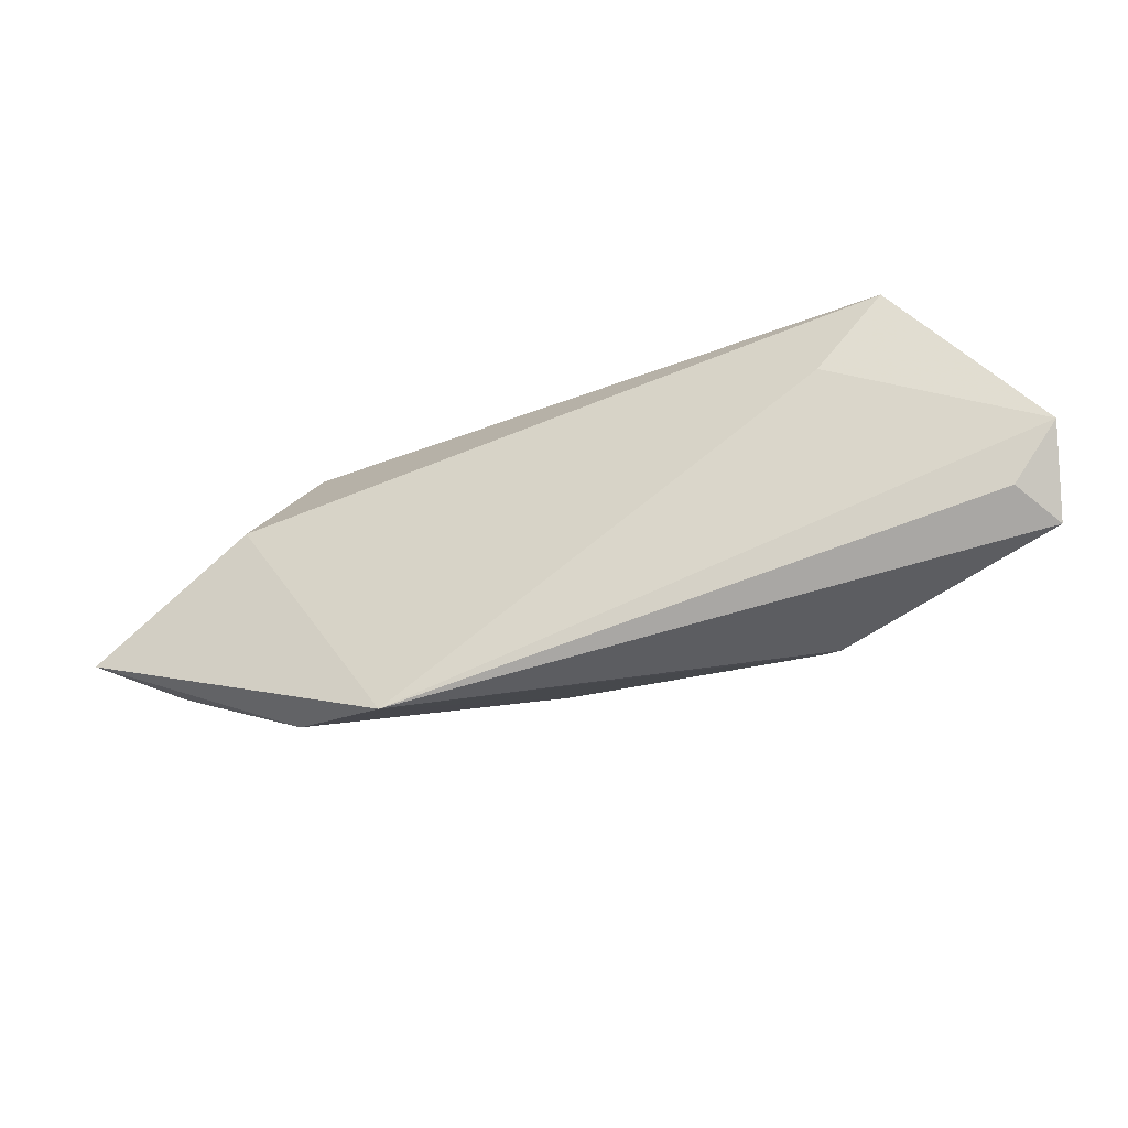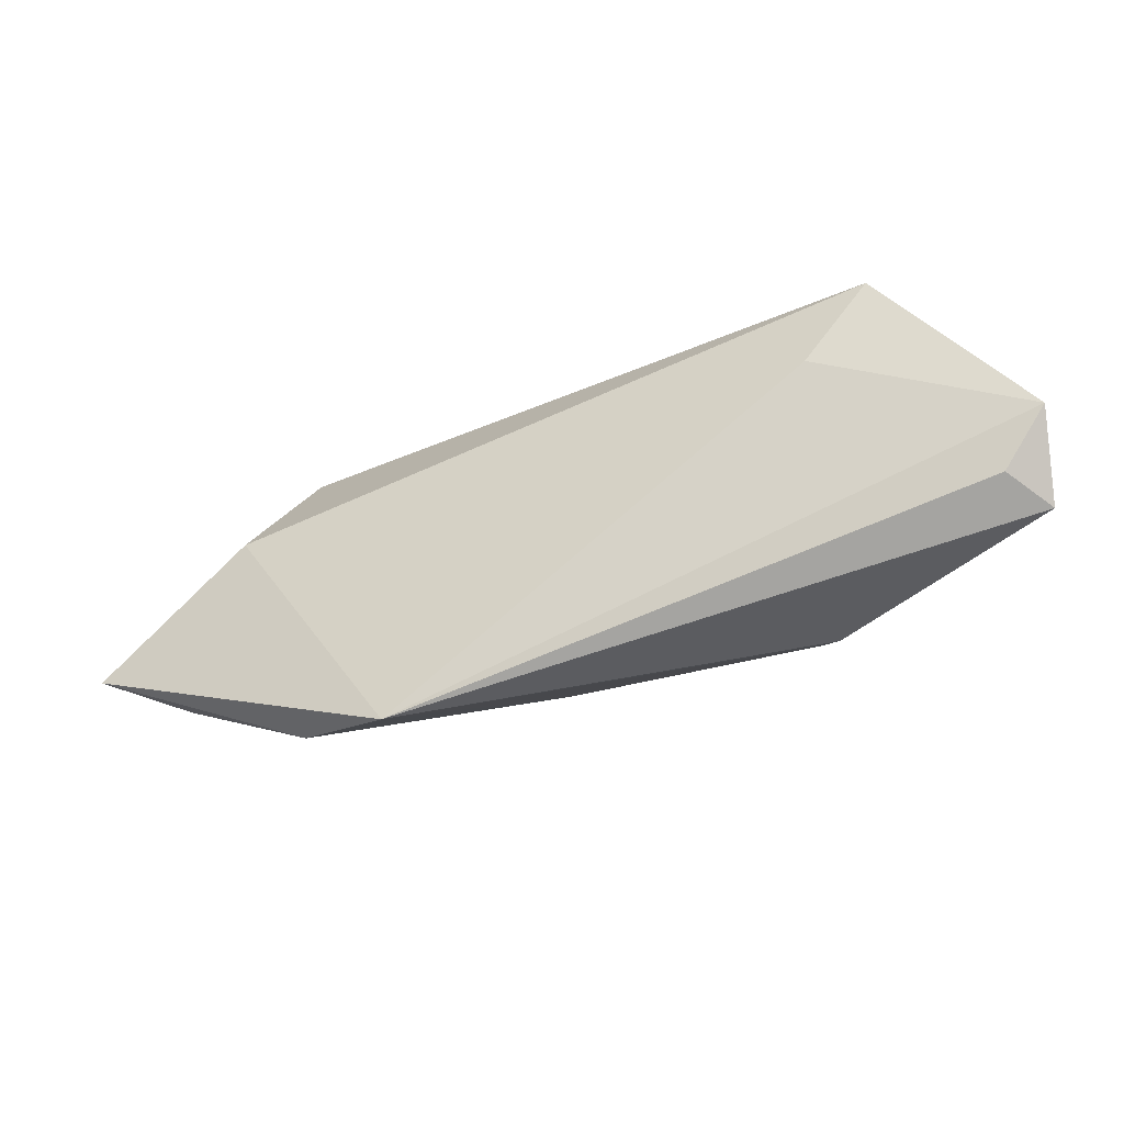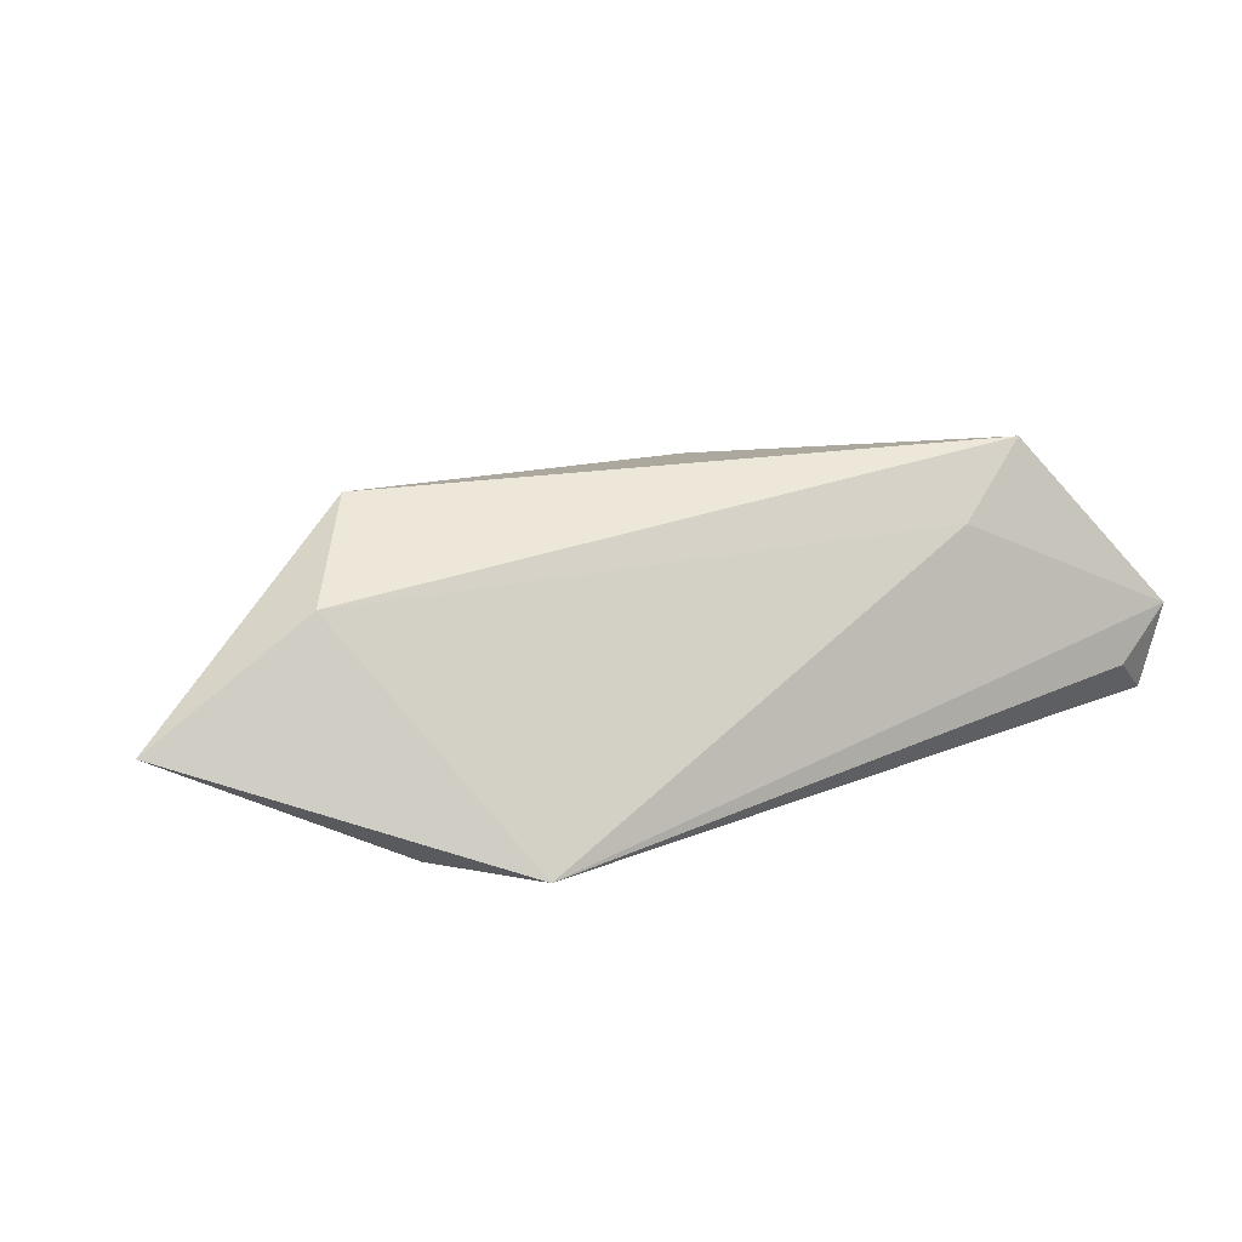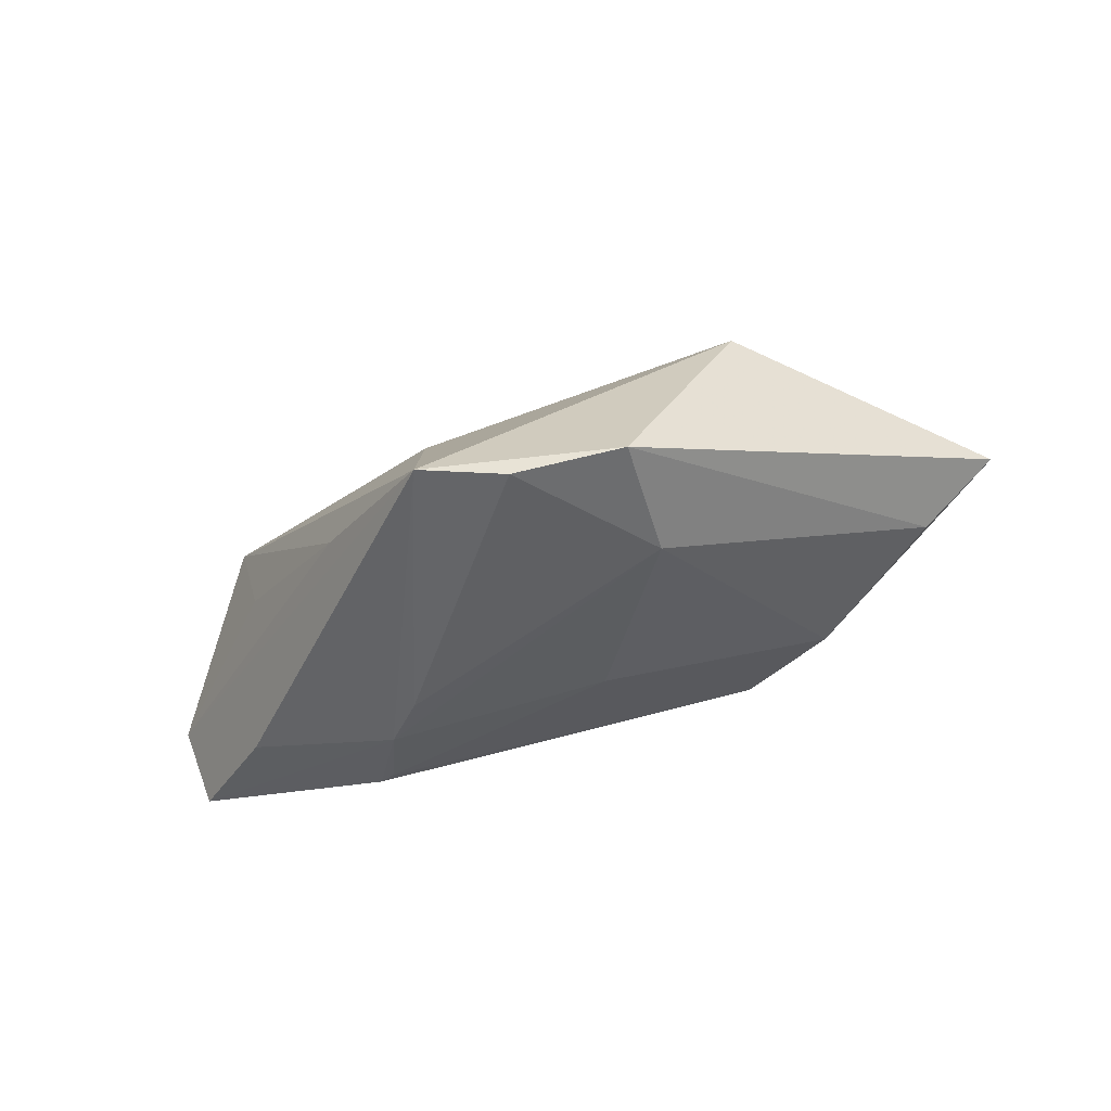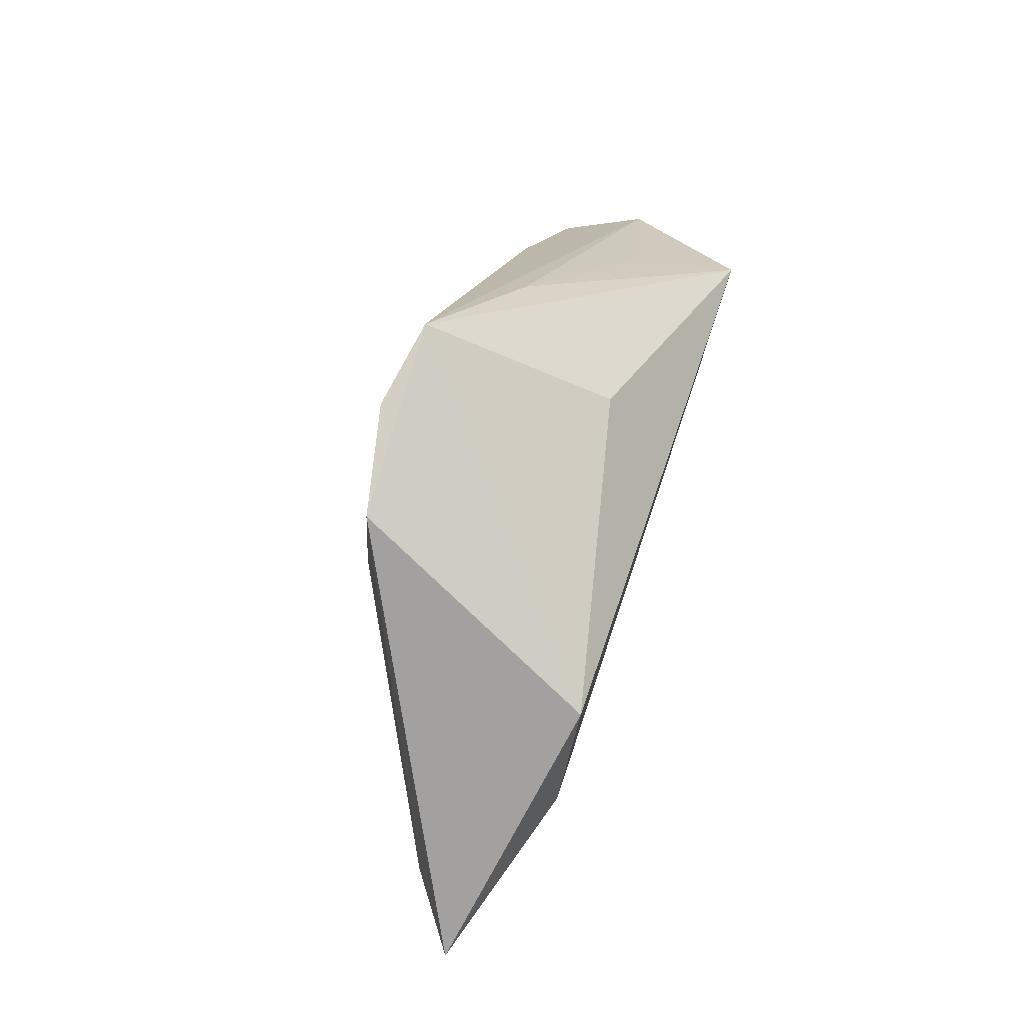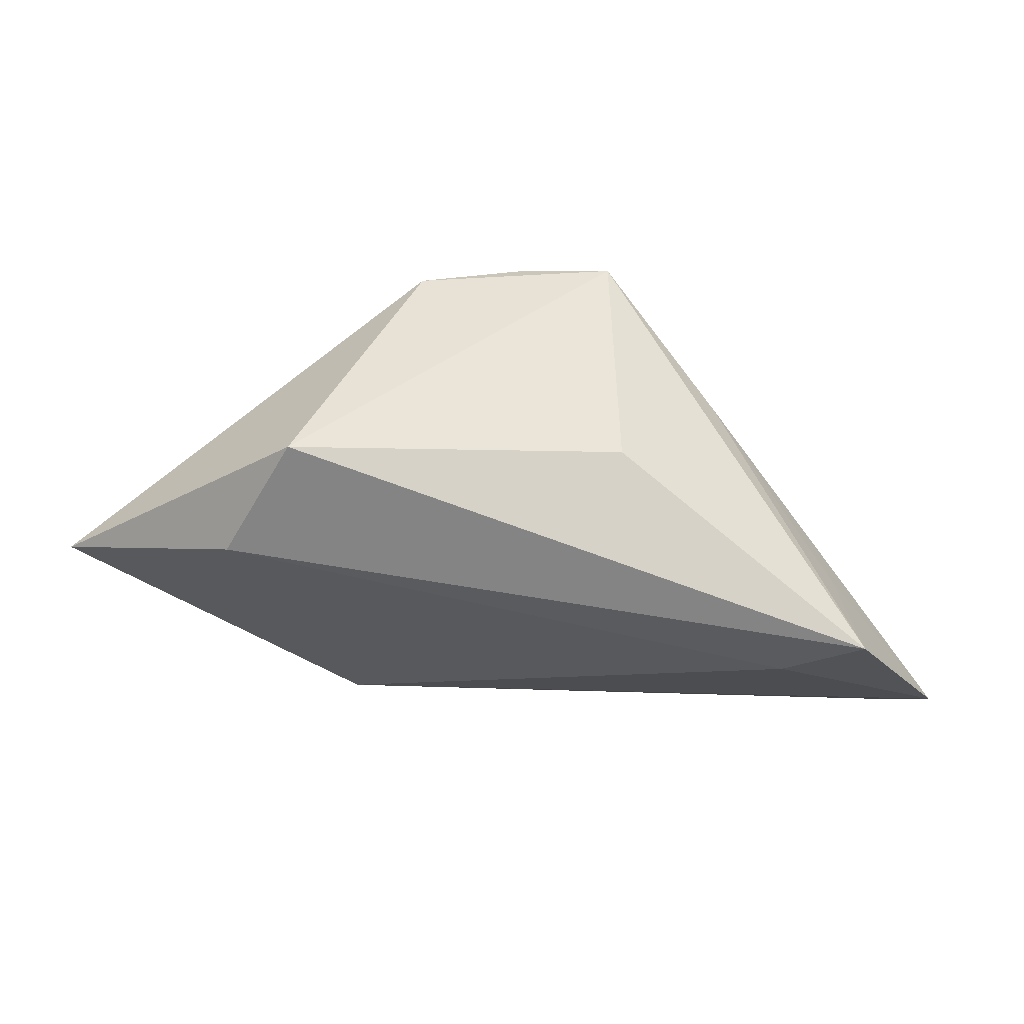
<metadata>
{"format":"obj","ext":"obj","renderer":"f3d","projection":"perspective","resolution":1024,"background":"white","views":[{"elev":-74.7,"azim":22.4,"up":"+Y"},{"elev":-73.3,"azim":24.9,"up":"+Y"},{"elev":51.1,"azim":-25.6,"up":"+Z"},{"elev":-48.4,"azim":-170.0,"up":"+Z"},{"elev":74.4,"azim":-71.5,"up":"+Y"},{"elev":28.3,"azim":4.9,"up":"+Y"}]}
</metadata>
<code>
v 0.02411 0.01594 -0.007263
v -0.03044 0.02046 0.01809
v -0.05317 -0.004172 0.00325
v -0.03782 -0.01806 -0.001666
v -0.01702 0.03073 -0.0146
v 0.04089 -0.00318 0.00499
v 0.05295 -0.02768 -0.009373
v 0.01685 -0.004346 -0.01855
v 0.008703 0.0326 -0.01574
v 0.04486 -0.005873 0.01824
v -0.01879 0.01432 -0.01503
v 0.02315 -0.01905 -0.01659
v -0.06318 3.667e-05 0.01059
v 0.02101 -0.01032 -0.01843
v 0.02511 -0.02026 -0.01643
v 0.04947 -0.02768 -0.003092
v -0.007945 -0.009449 -0.01316
v 0.01199 0.0168 0.008627
v 0.04173 -0.01406 -0.013
v -0.0262 -0.02768 -0.0003179
v 0.03453 -0.01221 0.01411
v -0.002819 0.03151 -0.0177
v 0.05666 -0.02432 0.001303
v -0.03943 0.005049 0.01824
f 24 2 13
f 24 10 2
f 23 9 1
f 9 10 1
f 18 9 2
f 2 10 18
f 18 10 9
f 7 9 23
f 7 19 9
f 10 24 21
f 23 10 21
f 6 10 23
f 23 1 6
f 6 1 10
f 2 9 5
f 13 2 5
f 16 7 23
f 11 8 14
f 14 7 15
f 19 7 14
f 9 19 14
f 14 8 9
f 9 8 22
f 22 5 9
f 22 8 11
f 11 5 22
f 13 4 20
f 20 24 13
f 20 21 24
f 15 7 20
f 23 21 20
f 7 16 20
f 20 16 23
f 3 4 13
f 11 4 3
f 13 5 3
f 3 5 11
f 12 14 15
f 15 20 12
f 17 4 11
f 11 14 17
f 14 12 17
f 17 20 4
f 17 12 20

</code>
